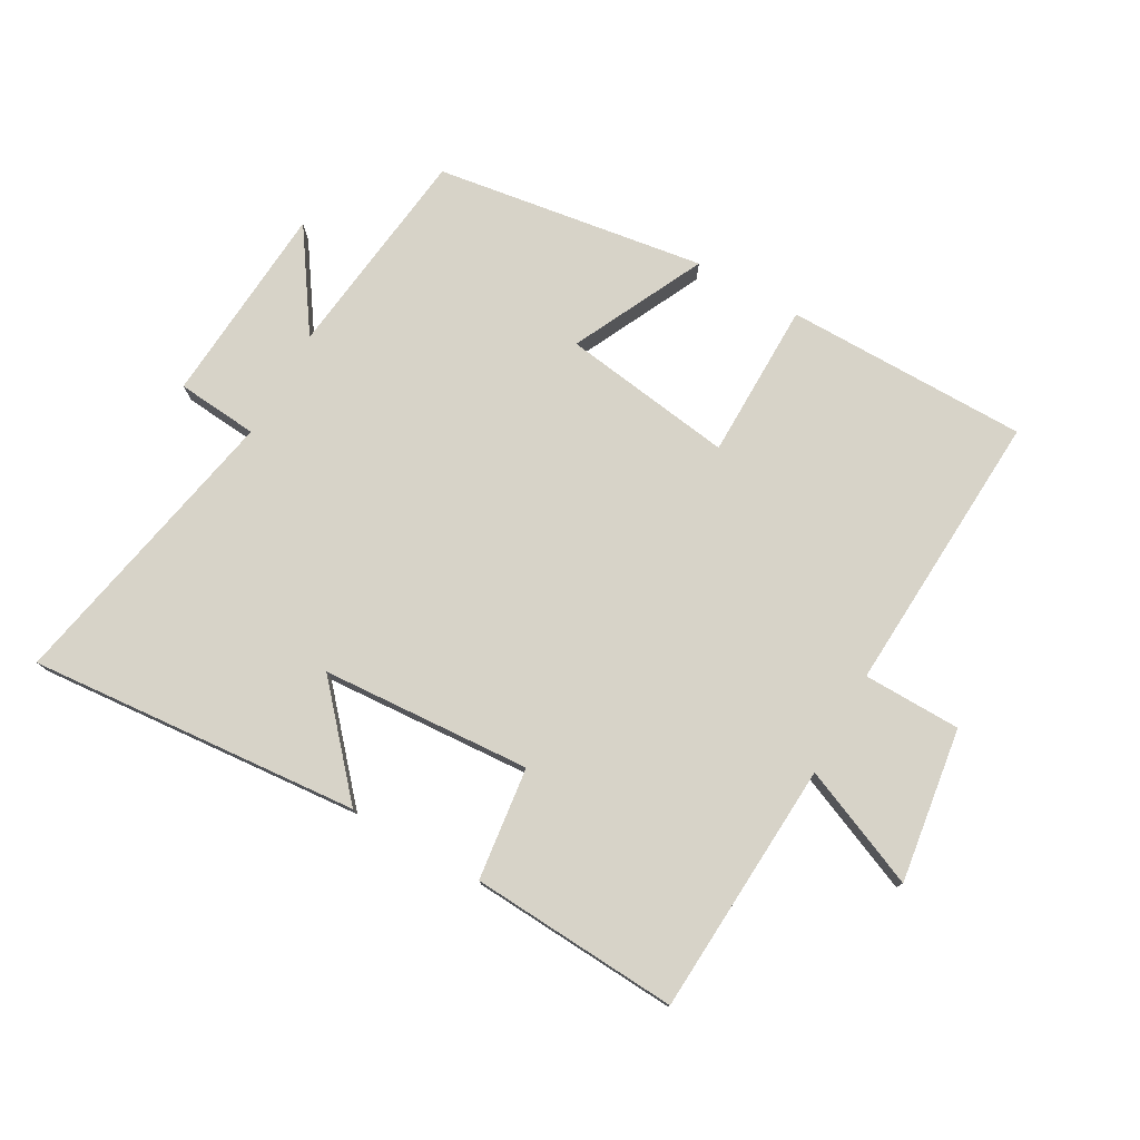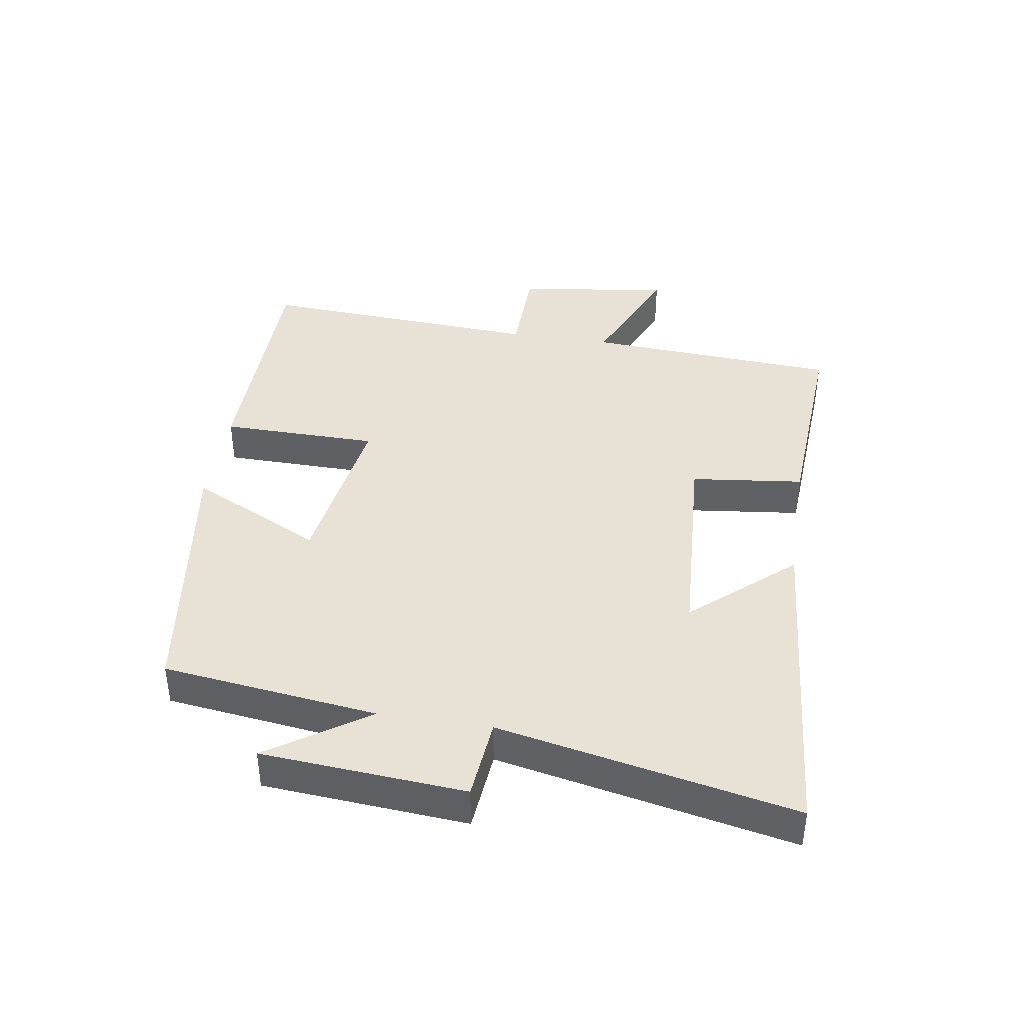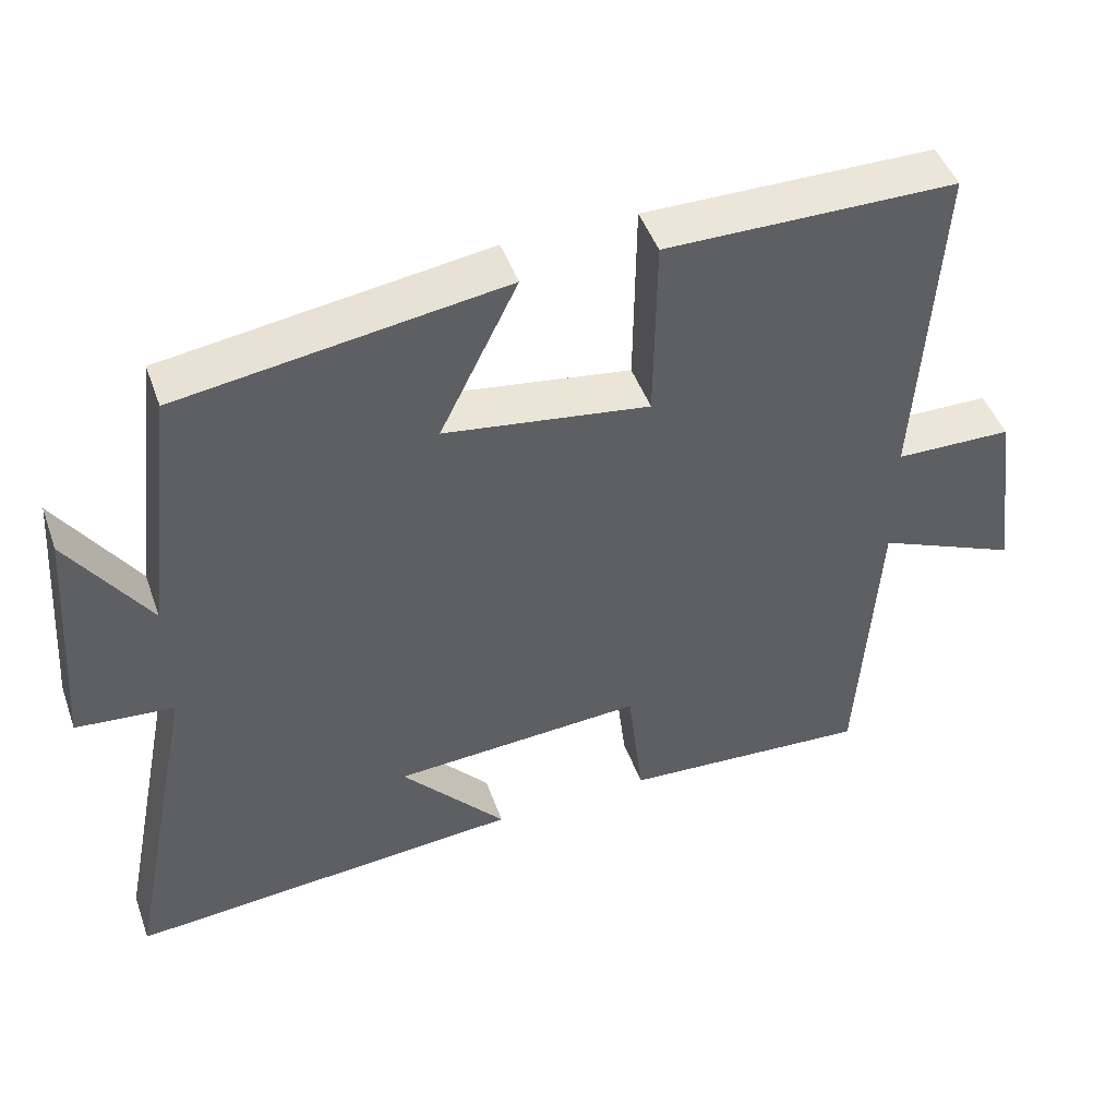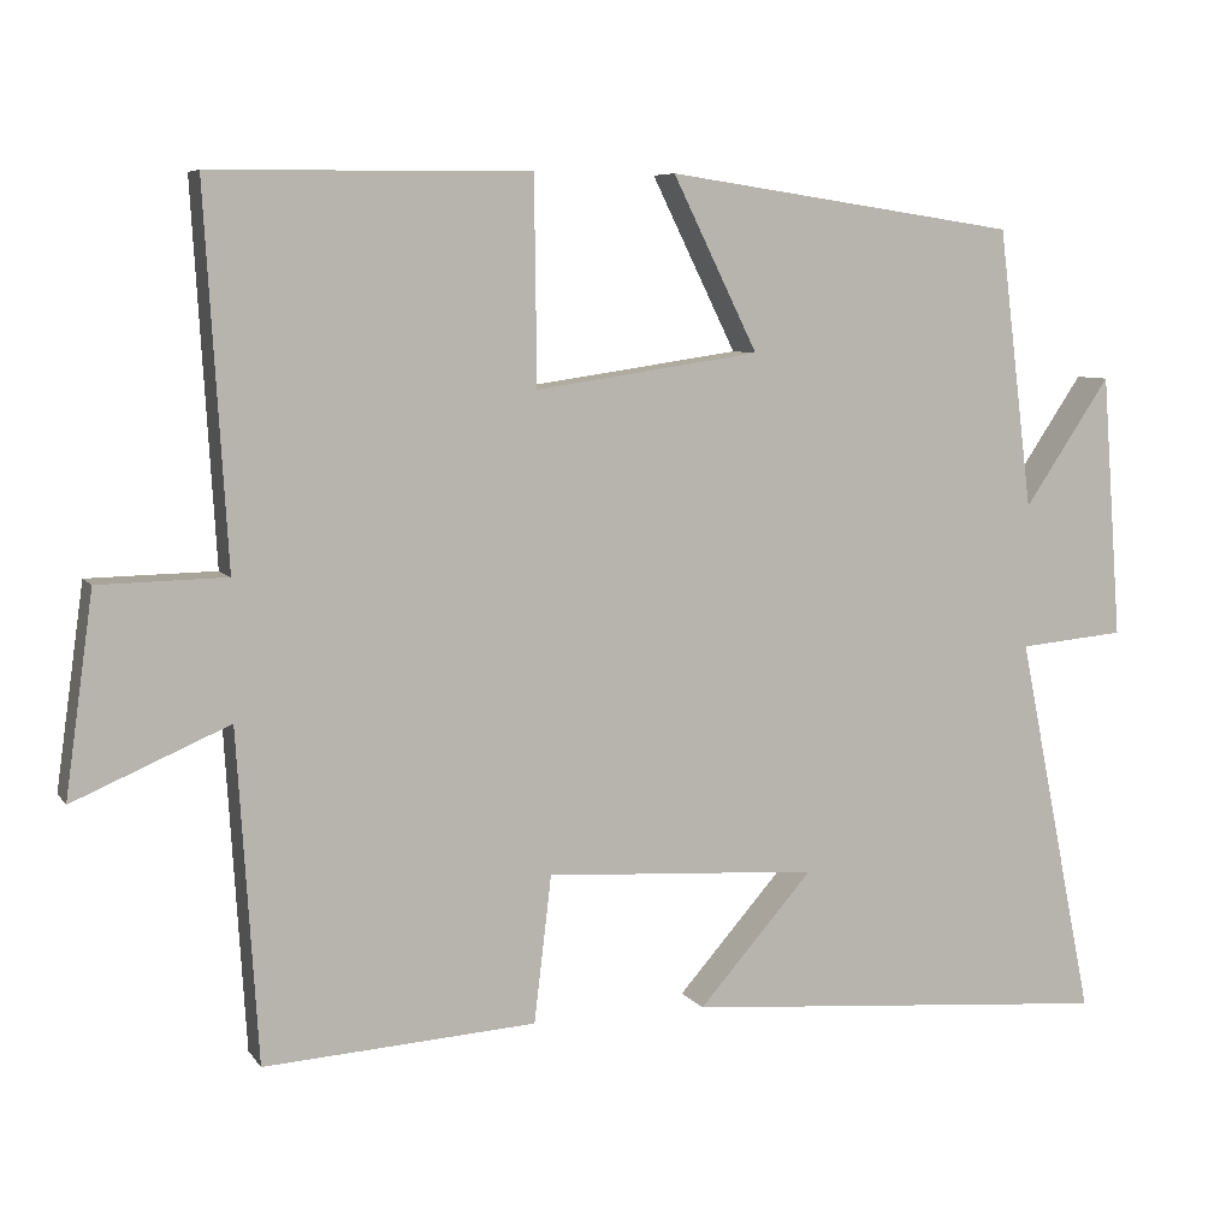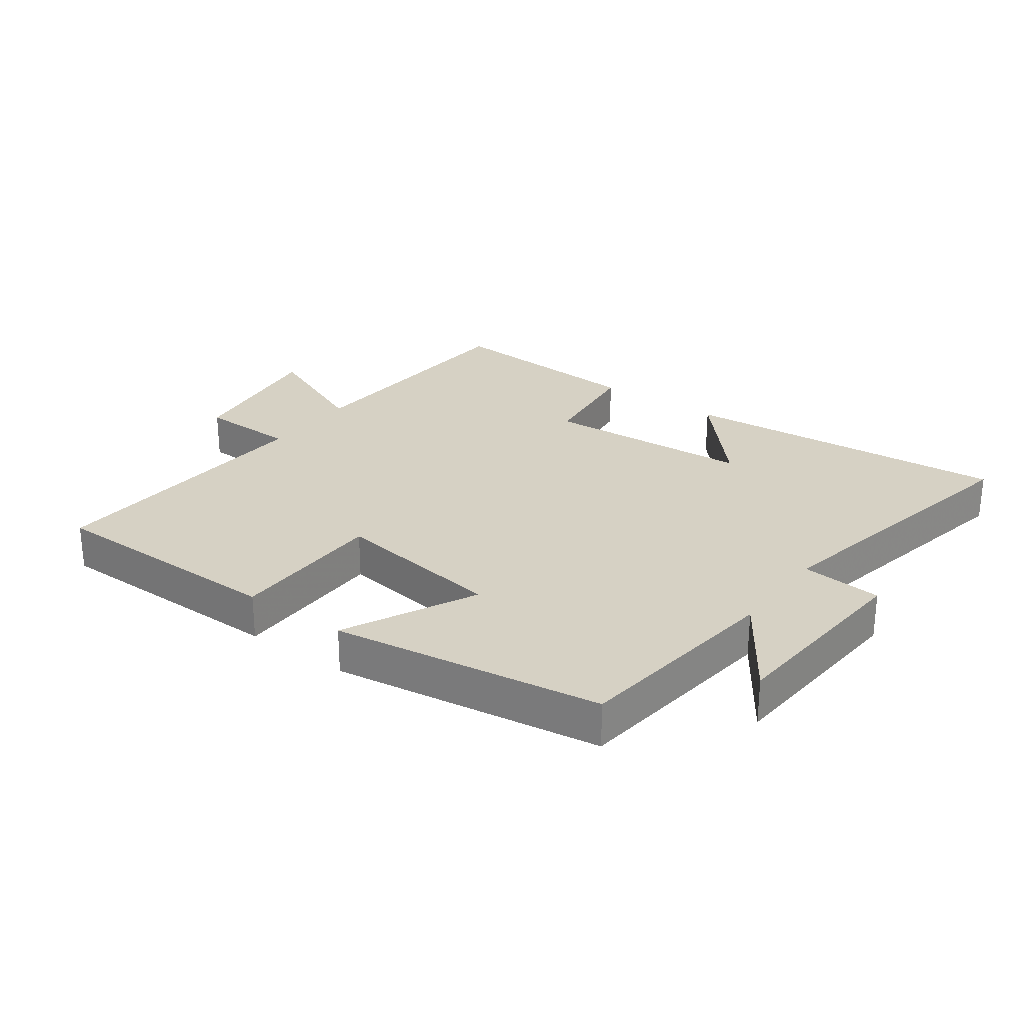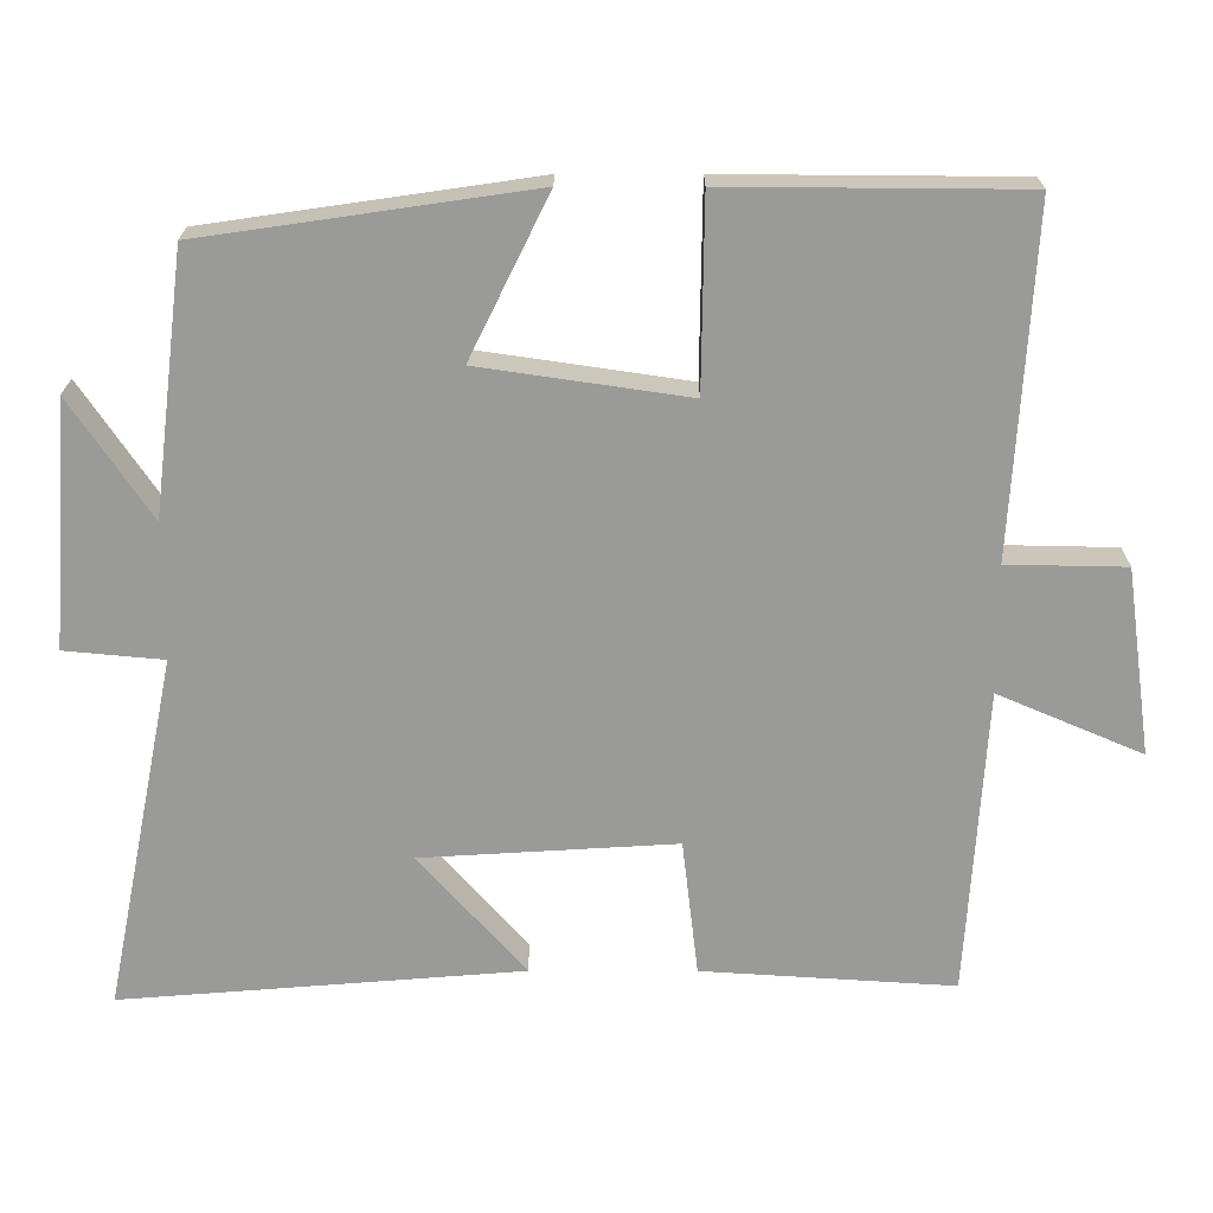
<metadata>
{"format":"obj","ext":"obj","renderer":"f3d","projection":"perspective","resolution":1024,"background":"white","views":[{"elev":77.0,"azim":-150.8,"up":"+Y"},{"elev":40.4,"azim":99.0,"up":"+Y"},{"elev":46.9,"azim":160.7,"up":"+Z"},{"elev":7.0,"azim":-19.5,"up":"+Z"},{"elev":26.9,"azim":36.0,"up":"+Y"},{"elev":20.8,"azim":-179.9,"up":"+Z"}]}
</metadata>
<code>
v 0.458 0.07 0.438
v 0.5 0.07 0.099
v 0.605 0.07 0.255
v 0.629 0.07 -0.065
v 0.5 0.07 -0.077
v 0.594 0.07 -0.542
v 0.069 0.07 -0.5
v 0.208 0.07 -0.342
v -0.124 0.07 -0.322
v -0.145 0.07 -0.5
v -0.475 0.07 -0.521
v -0.5 0.07 -0.12
v -0.689 0.07 -0.201
v -0.655 0.07 0.043
v -0.5 0.07 0.046
v -0.527 0.07 0.497
v -0.142 0.07 0.5
v -0.139 0.07 0.251
v 0.133 0.07 0.291
v 0.03 0.07 0.5
v 0.458 0 0.438
v 0.5 0 0.099
v 0.605 0 0.255
v 0.629 0 -0.065
v 0.5 0 -0.077
v 0.594 0 -0.542
v 0.069 0 -0.5
v 0.208 0 -0.342
v -0.124 0 -0.322
v -0.145 0 -0.5
v -0.475 0 -0.521
v -0.5 0 -0.12
v -0.689 0 -0.201
v -0.655 0 0.043
v -0.5 0 0.046
v -0.527 0 0.497
v -0.142 0 0.5
v -0.139 0 0.251
v 0.133 0 0.291
v 0.03 0 0.5
f 19 20 1 2
f 18 19 2
f 15 16 17 18
f 15 18 2
f 12 13 14 15
f 12 15 2
f 9 10 11 12
f 8 9 12 2
f 5 6 7 8
f 5 8 2 3
f 3 4 5
f 22 21 40 39
f 22 39 38
f 38 37 36 35
f 22 38 35
f 35 34 33 32
f 22 35 32
f 32 31 30 29
f 22 32 29 28
f 28 27 26 25
f 23 22 28 25
f 25 24 23
f 1 21 22 2
f 2 22 23 3
f 3 23 24 4
f 4 24 25 5
f 5 25 26 6
f 6 26 27 7
f 7 27 28 8
f 8 28 29 9
f 9 29 30 10
f 10 30 31 11
f 11 31 32 12
f 12 32 33 13
f 13 33 34 14
f 14 34 35 15
f 15 35 36 16
f 16 36 37 17
f 17 37 38 18
f 18 38 39 19
f 19 39 40 20
f 20 40 21 1

</code>
